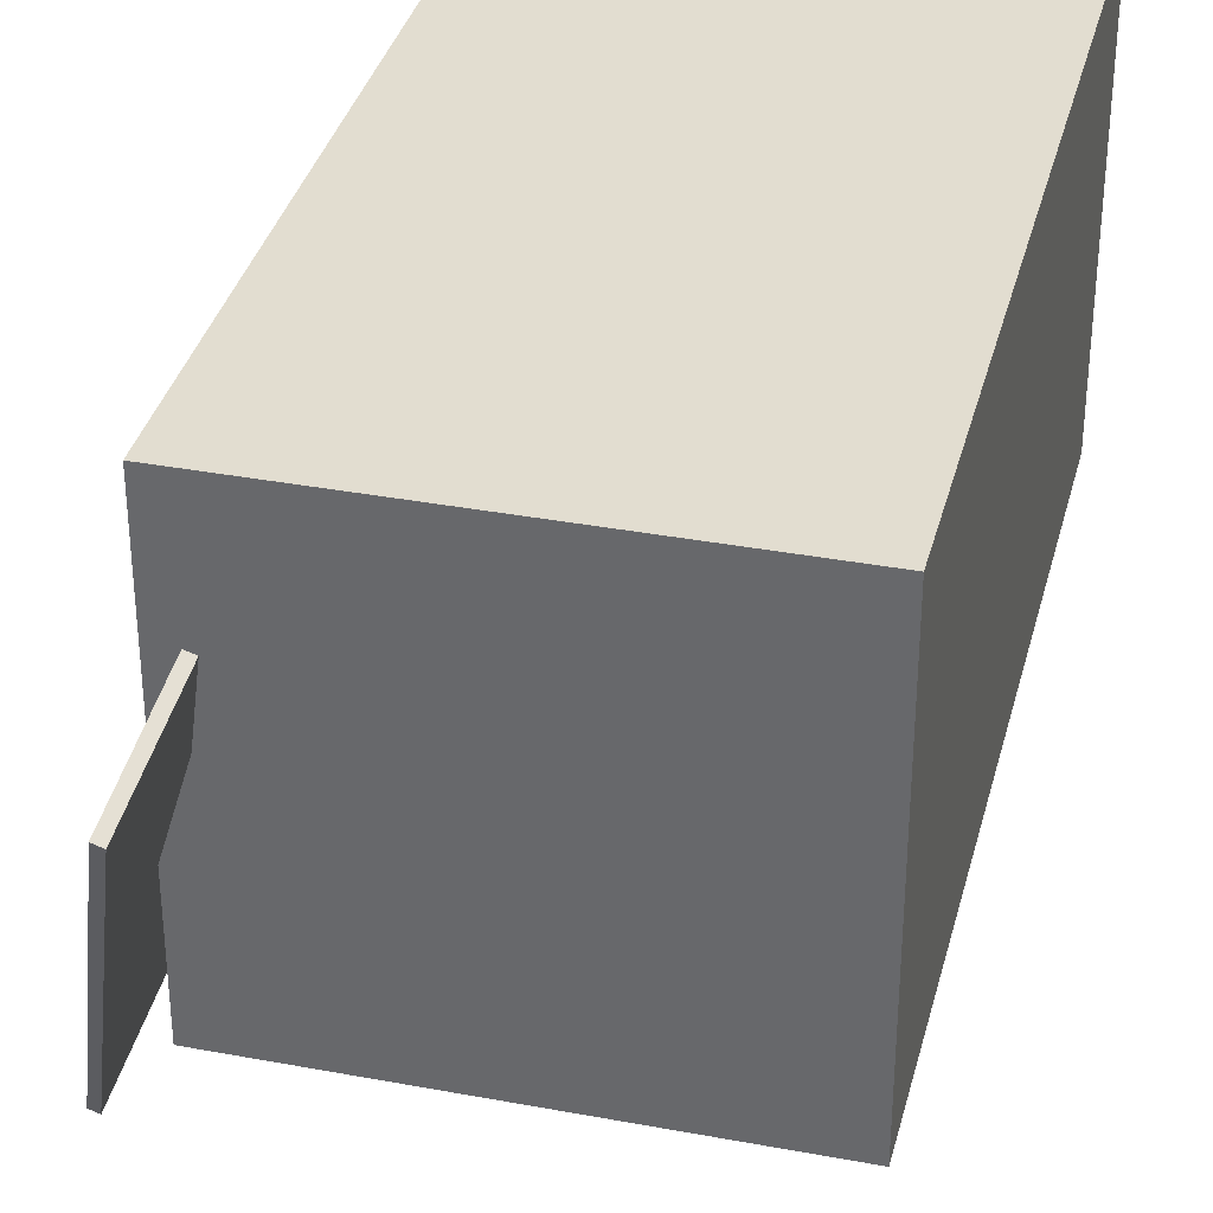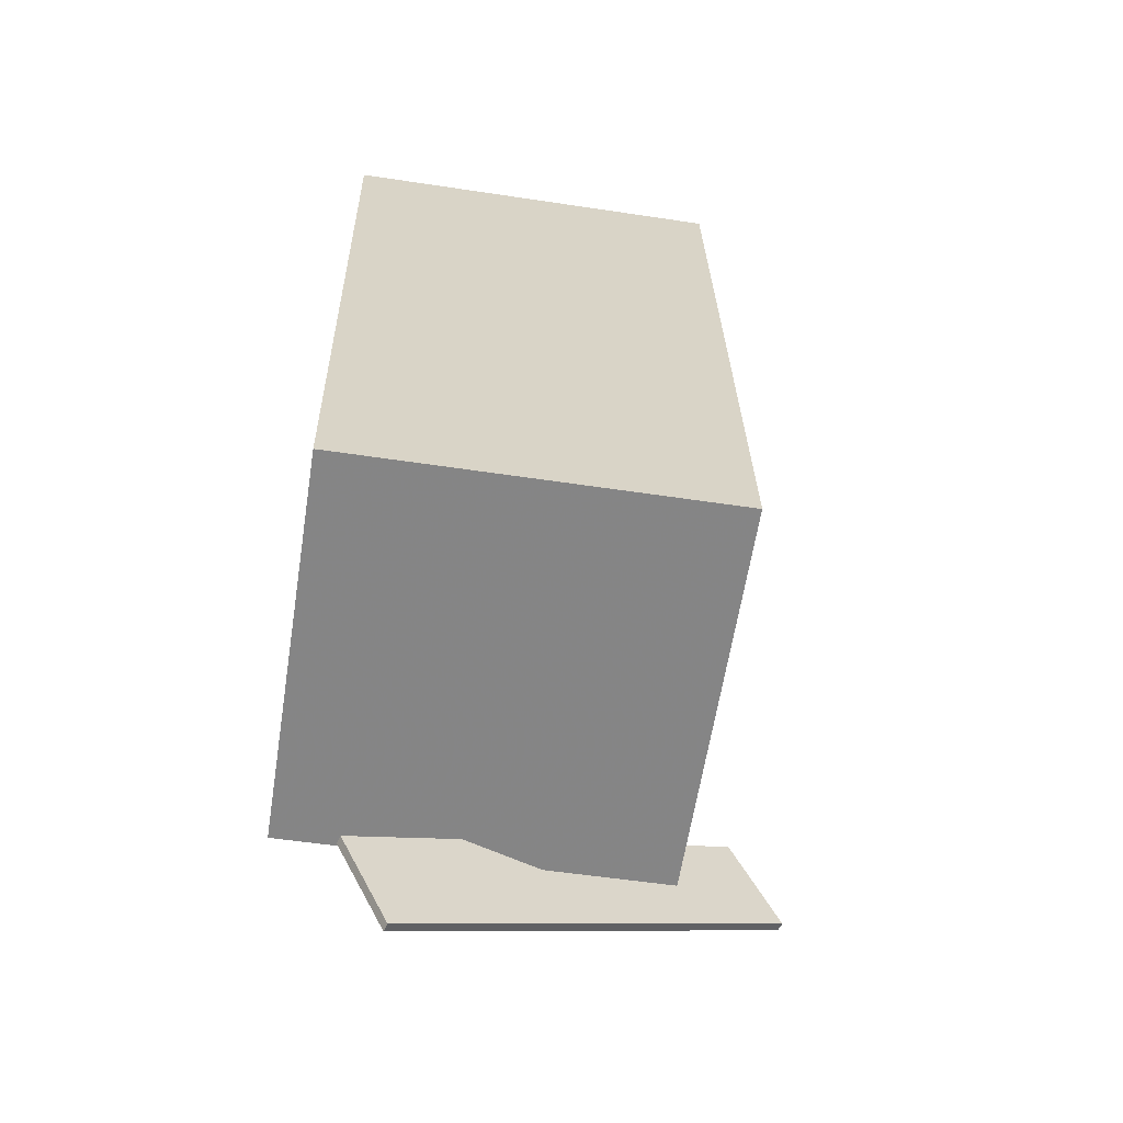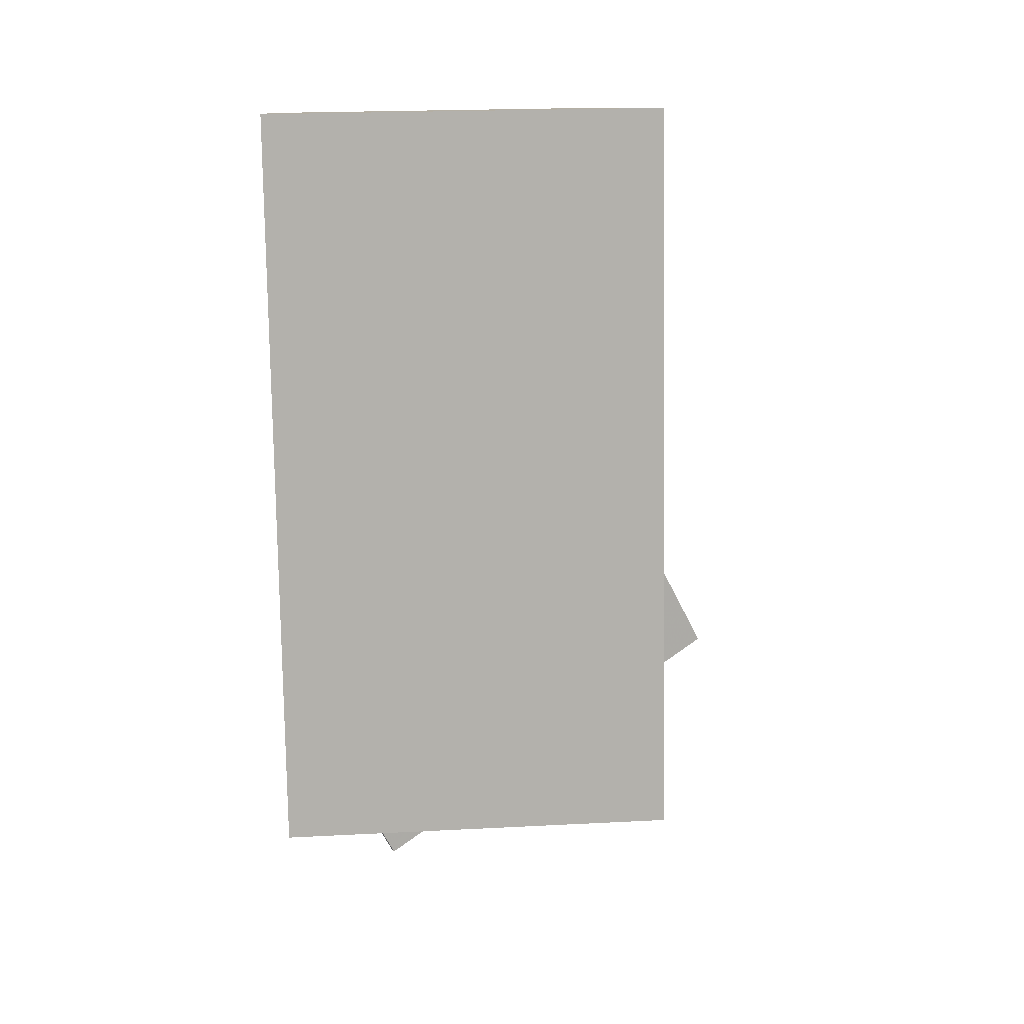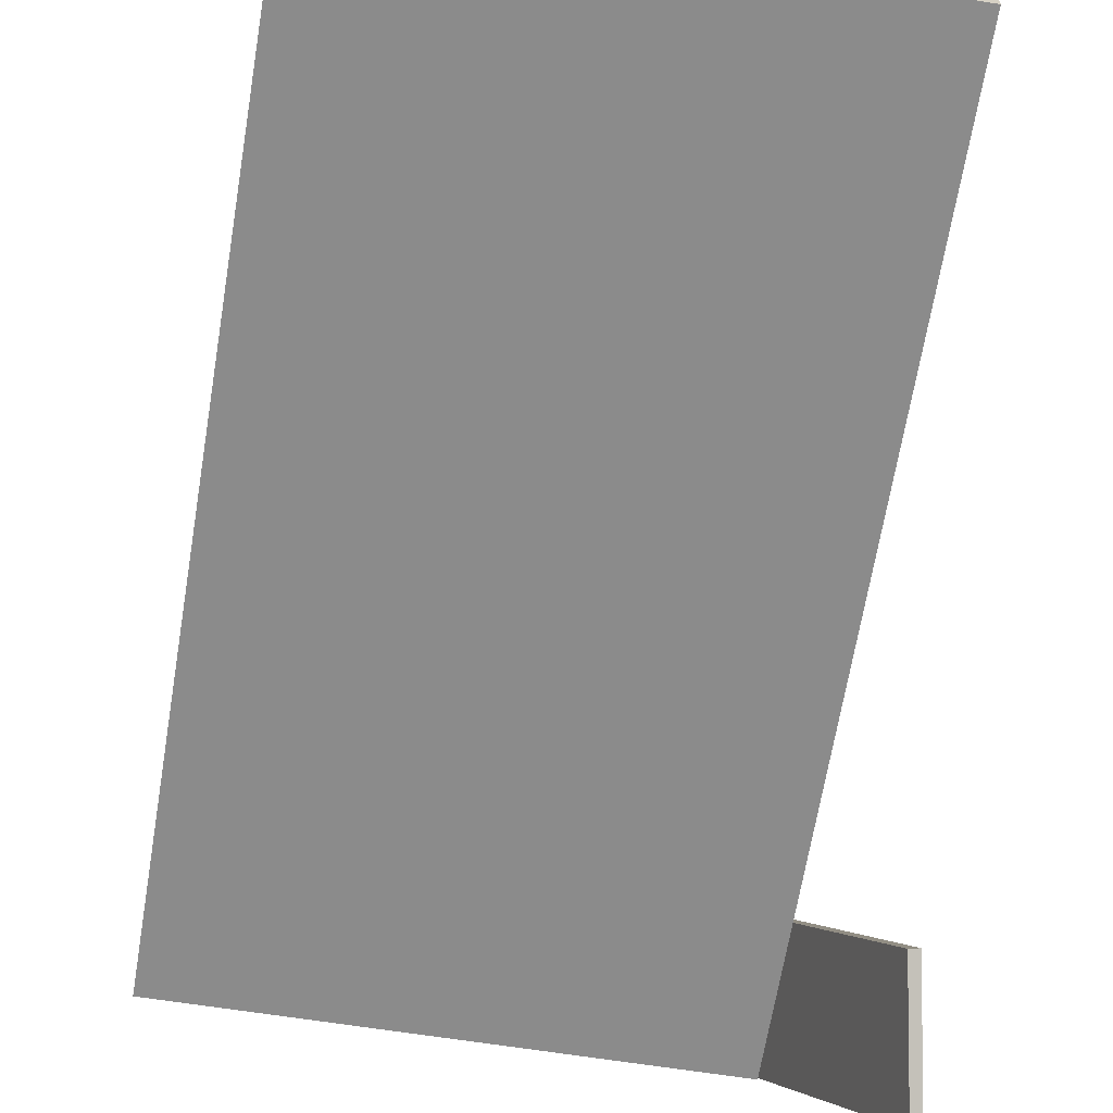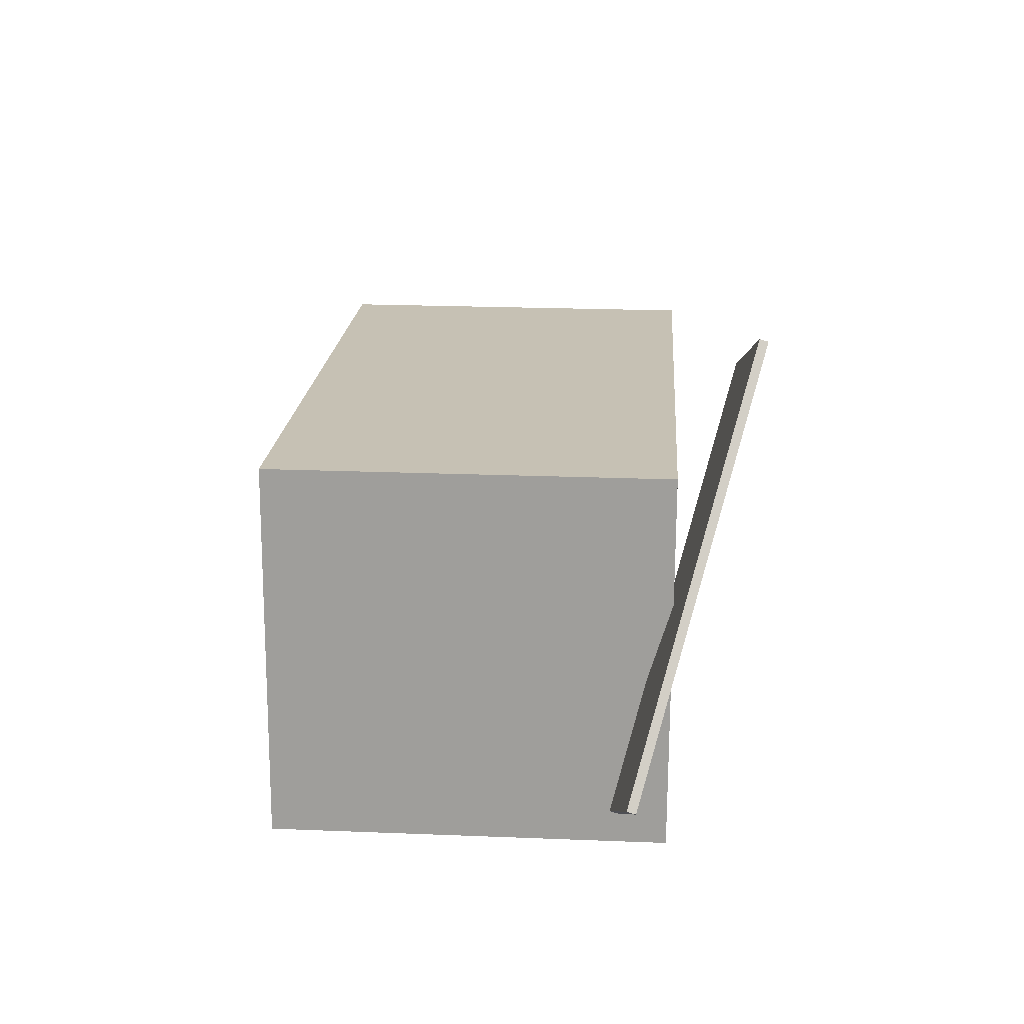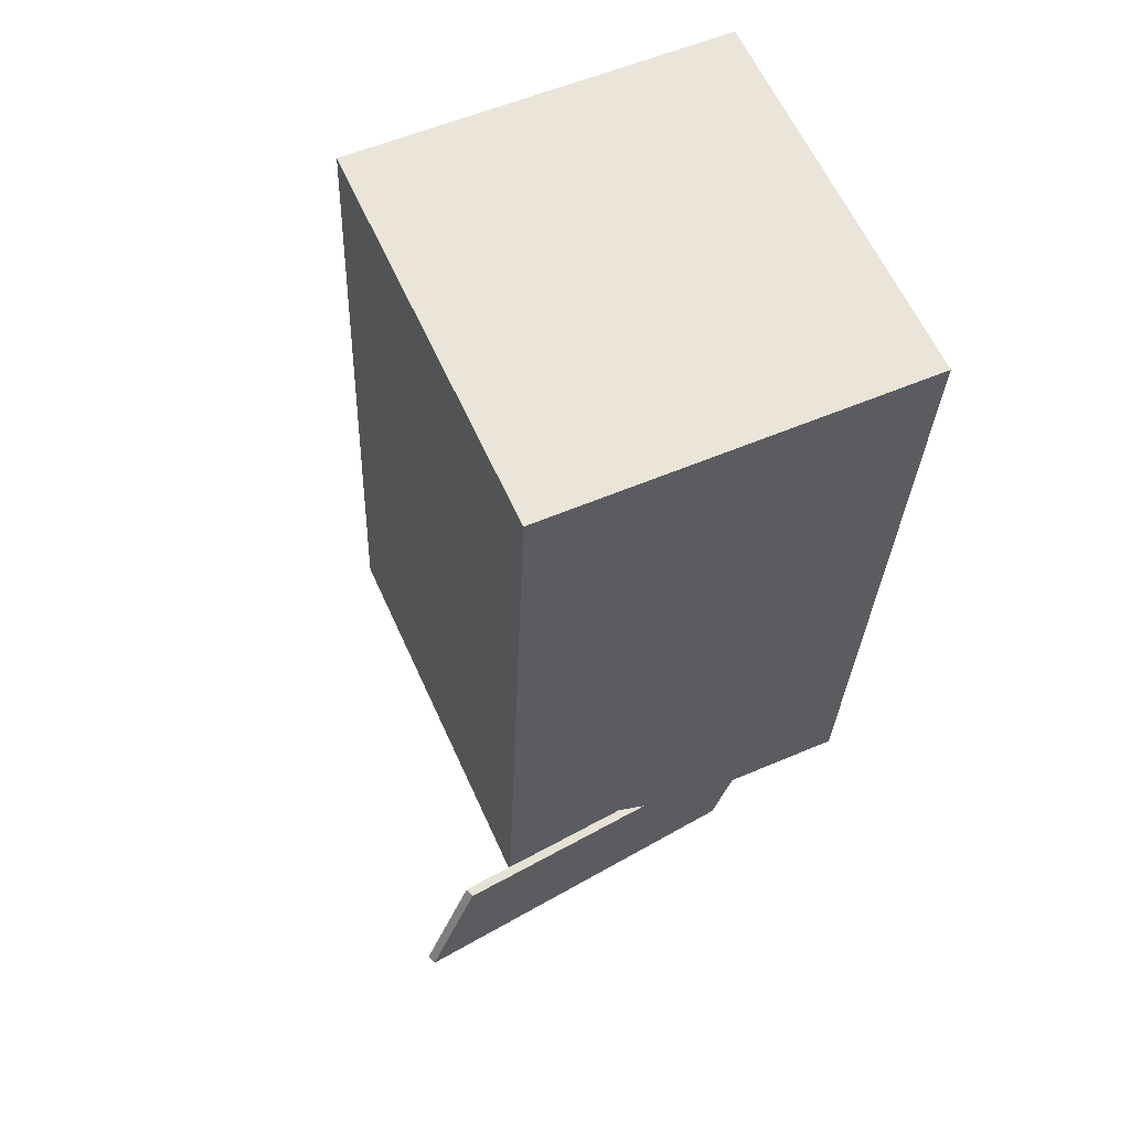
<metadata>
{"format":"obj","ext":"obj","renderer":"f3d","projection":"perspective","resolution":1024,"background":"white","views":[{"elev":34.6,"azim":17.8,"up":"+Z"},{"elev":-58.0,"azim":81.1,"up":"+Y"},{"elev":15.3,"azim":84.9,"up":"+Y"},{"elev":-63.3,"azim":174.6,"up":"+Z"},{"elev":-70.9,"azim":179.9,"up":"+Y"},{"elev":57.1,"azim":-114.1,"up":"+Y"}]}
</metadata>
<code>
v -0.2893 -0.3483 -0.3694
v -0.1399 -0.5948 0.07788
v -0.2992 -0.3488 -0.3664
v -0.1497 -0.5953 0.0809
v -0.2775 -0.2377 -0.3124
v -0.1281 -0.4842 0.1349
v -0.2874 -0.2382 -0.3094
v -0.138 -0.4848 0.1379
f 1.0 7.0 5.0
f 1.0 3.0 7.0
f 1.0 4.0 3.0
f 1.0 2.0 4.0
f 3.0 8.0 7.0
f 3.0 4.0 8.0
f 5.0 7.0 8.0
f 5.0 8.0 6.0
f 1.0 5.0 6.0
f 1.0 6.0 2.0
f 2.0 6.0 8.0
f 2.0 8.0 4.0
v -0.1989 -0.4136 -0.2293
v -0.1974 -0.4177 0.2106
v -0.2543 0.4087 -0.2214
v -0.2528 0.4045 0.2184
v 0.2588 -0.3827 -0.2306
v 0.2603 -0.3868 0.2093
v 0.2034 0.4395 -0.2227
v 0.2048 0.4354 0.2172
f 9.0 15.0 13.0
f 9.0 11.0 15.0
f 9.0 12.0 11.0
f 9.0 10.0 12.0
f 11.0 16.0 15.0
f 11.0 12.0 16.0
f 13.0 15.0 16.0
f 13.0 16.0 14.0
f 9.0 13.0 14.0
f 9.0 14.0 10.0
f 10.0 14.0 16.0
f 10.0 16.0 12.0

</code>
